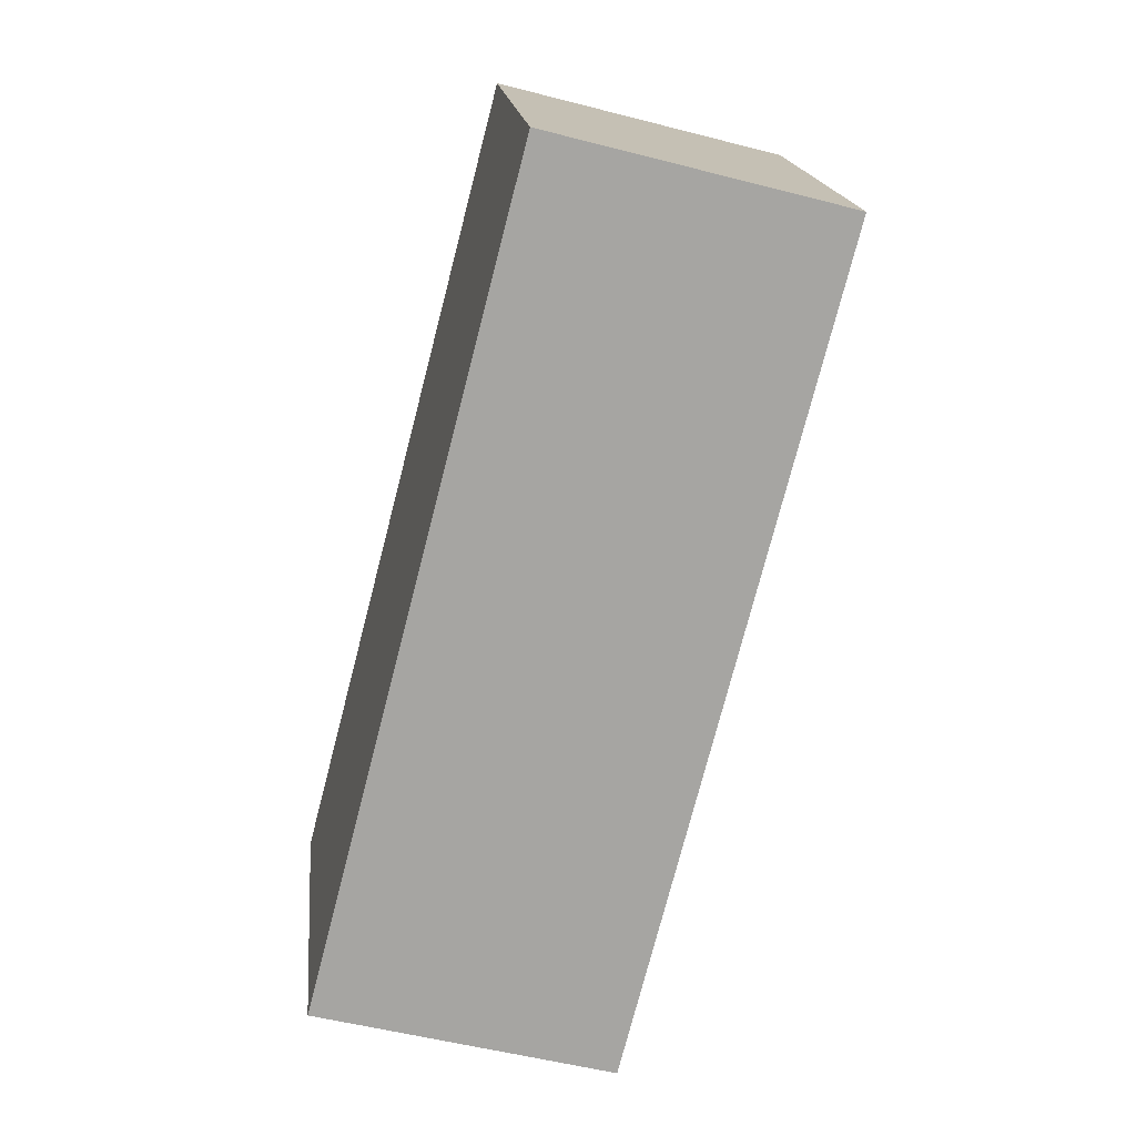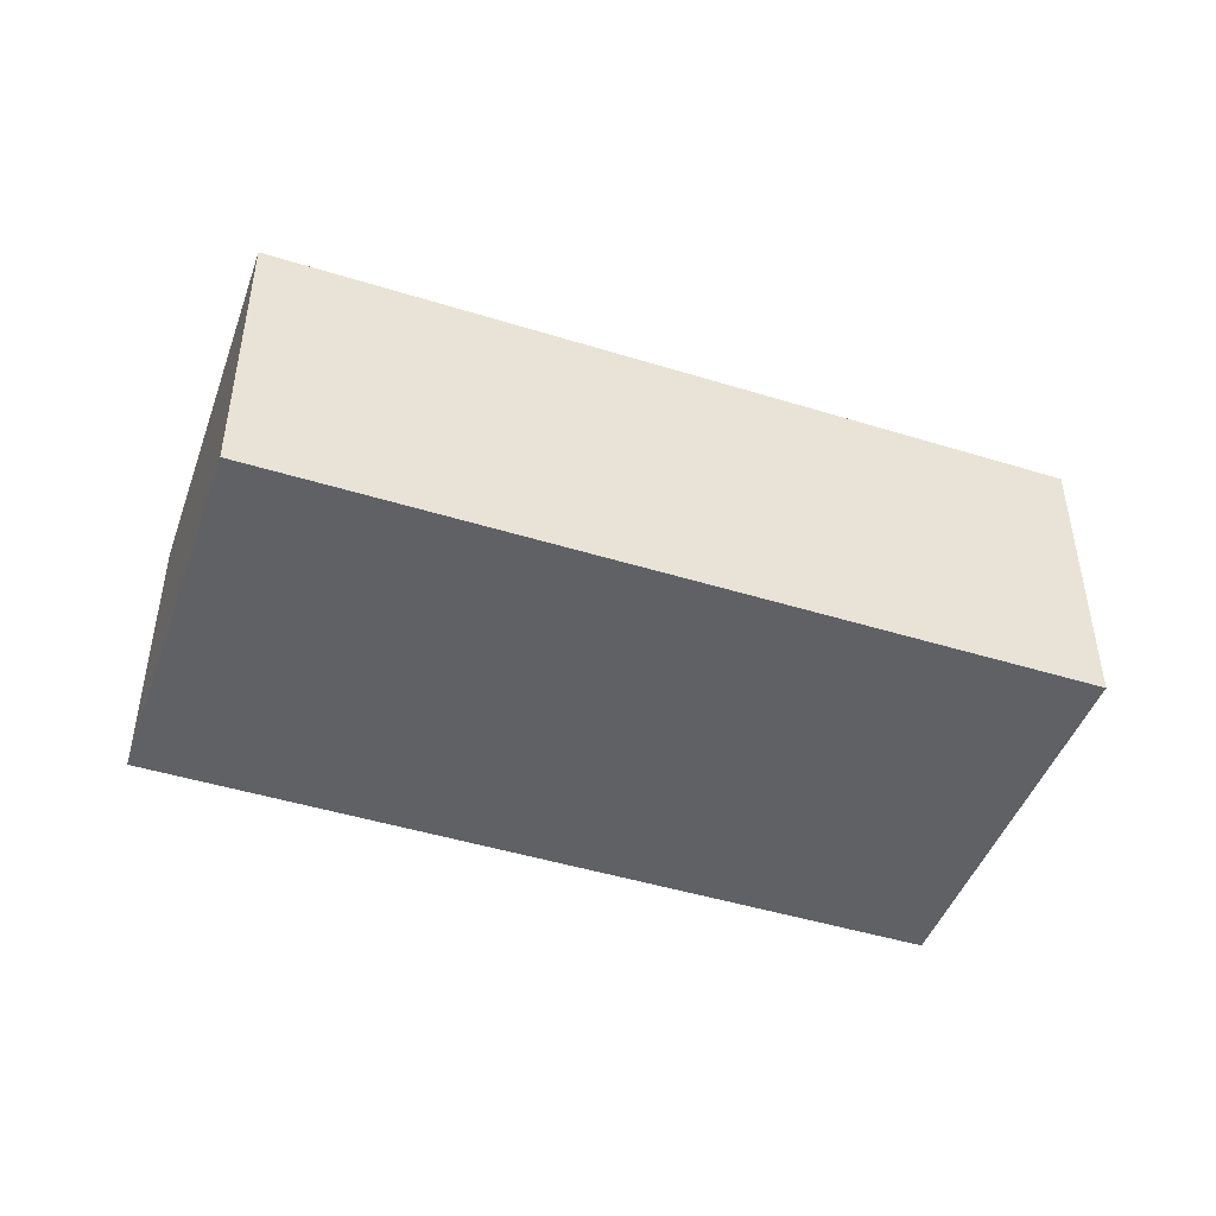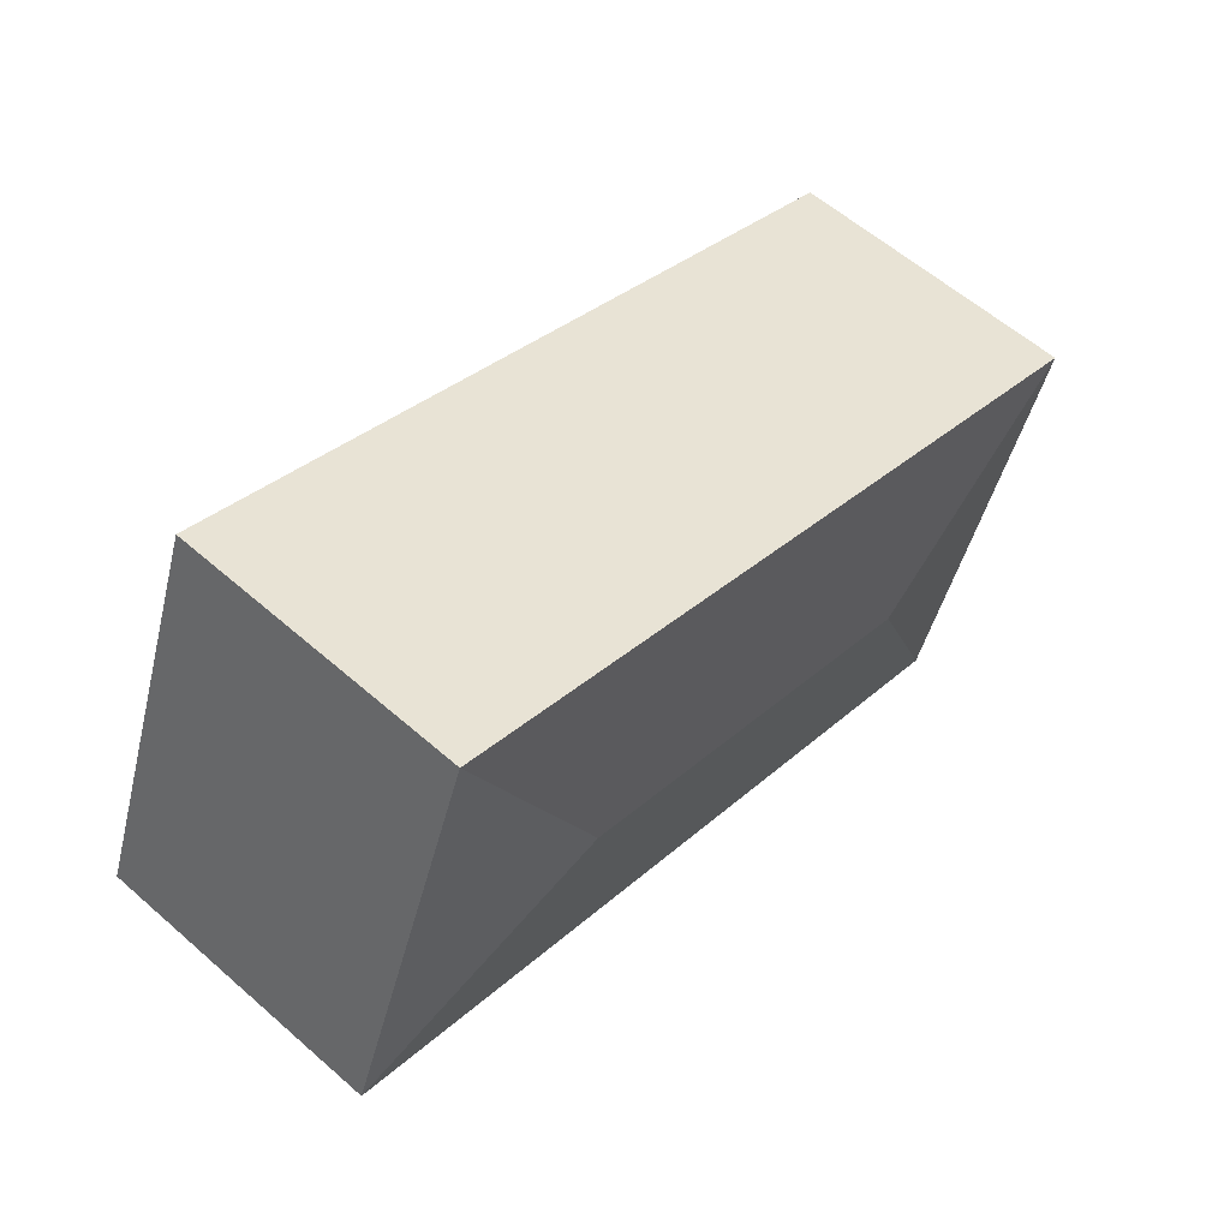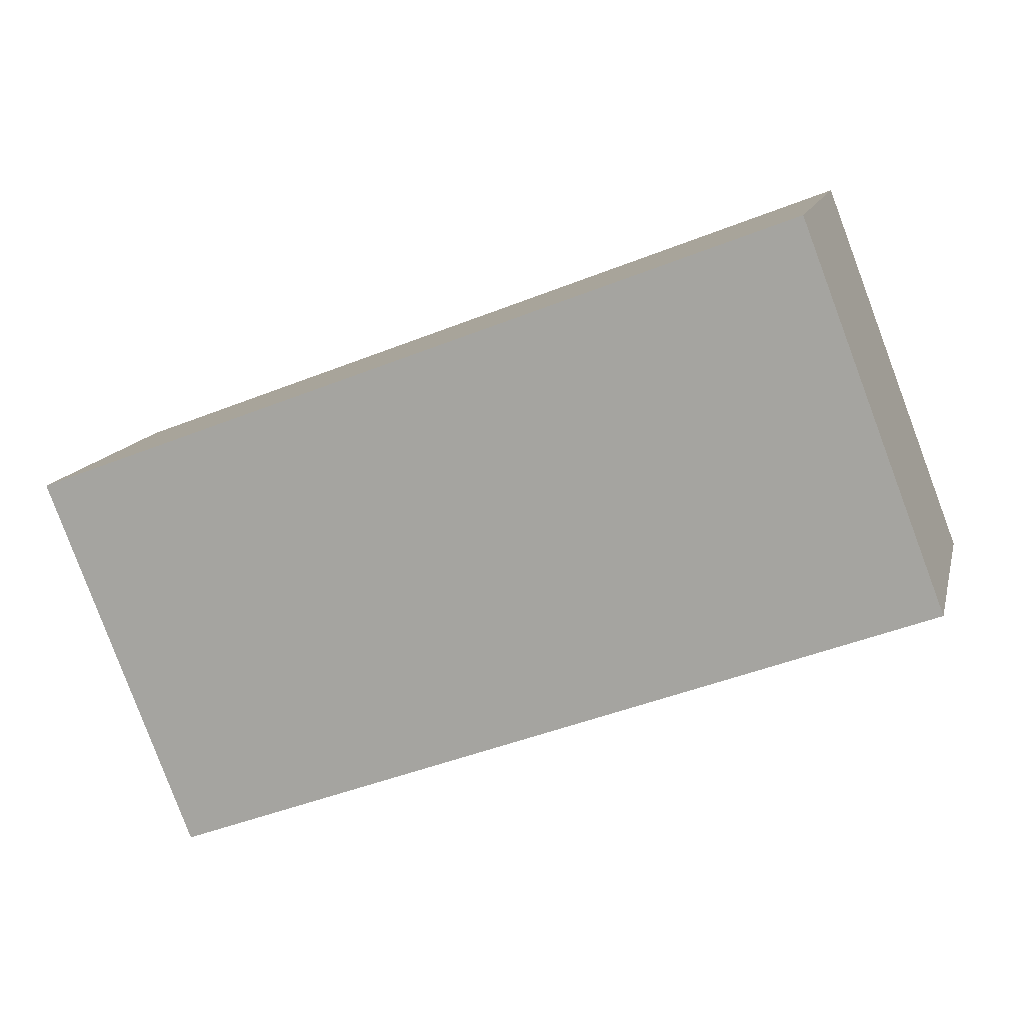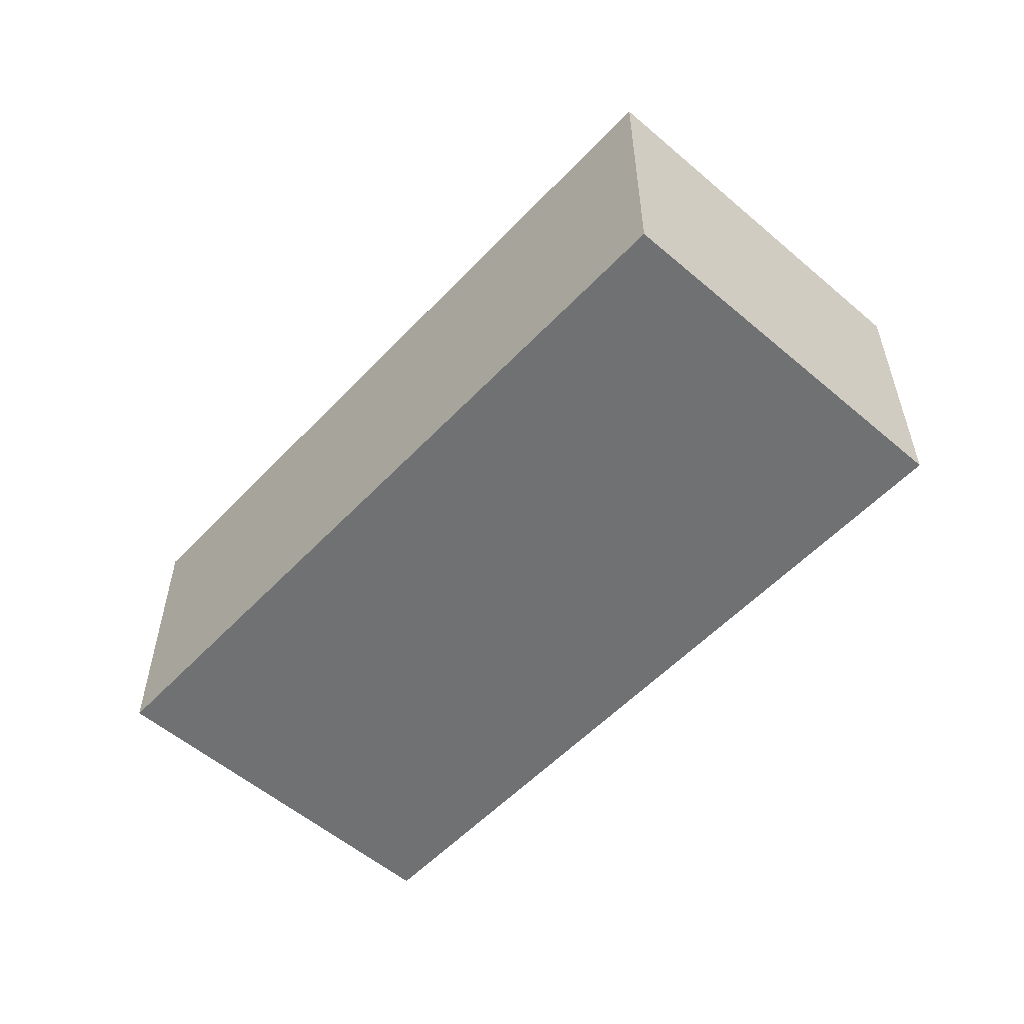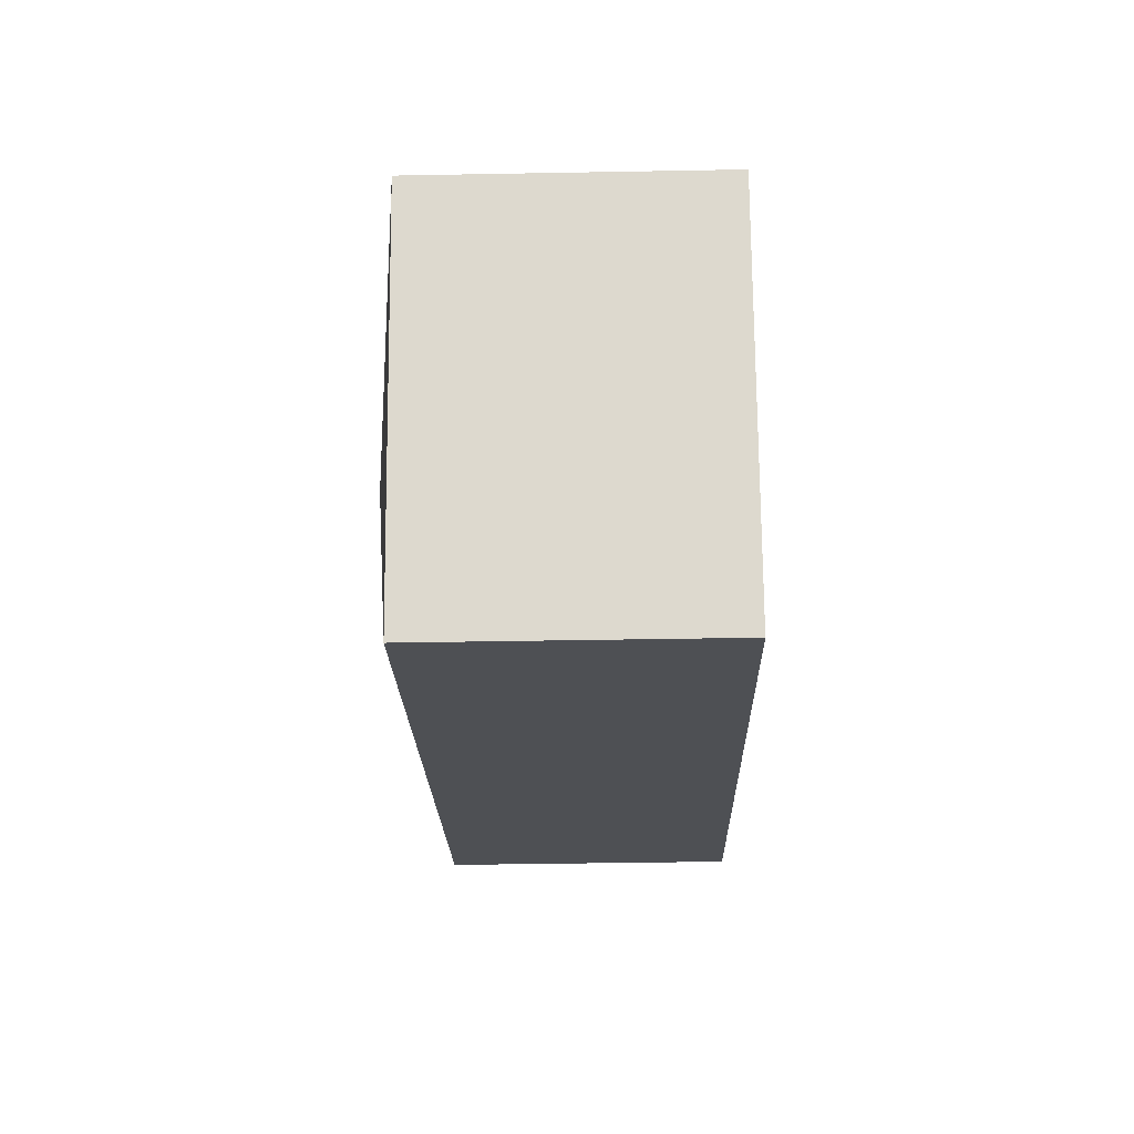
<metadata>
{"format":"obj","ext":"obj","renderer":"f3d","projection":"perspective","resolution":1024,"background":"white","views":[{"elev":-53.1,"azim":74.5,"up":"+Z"},{"elev":-46.2,"azim":-40.4,"up":"+Y"},{"elev":59.5,"azim":131.9,"up":"+Z"},{"elev":13.1,"azim":13.2,"up":"+Z"},{"elev":-55.1,"azim":-153.2,"up":"+Y"},{"elev":-39.9,"azim":-88.7,"up":"+Z"}]}
</metadata>
<code>
v  1.823 2.236 -0.812
v  6.424 2.056 -0.565
v  1.022 2.058 -2.625
v  4.602 2.236 0.25
v  5.413 2.057 2.068
v  0 2.057 1.26e-16
v  1.022 1.607e-16 -2.625
v  0 0 0
v  5.413 -1.266e-16 2.068
v  6.424 3.46e-17 -0.565
g defaultobject
f 1 2 3
f 2 1 4
f 4 5 2
f 1 3 6
f 4 6 5
f 6 4 1
f 7 6 3
f 6 7 8
f 8 5 6
f 5 8 9
f 9 2 5
f 2 9 10
f 2 7 3
f 7 2 10
f 7 9 8
f 9 7 10

</code>
